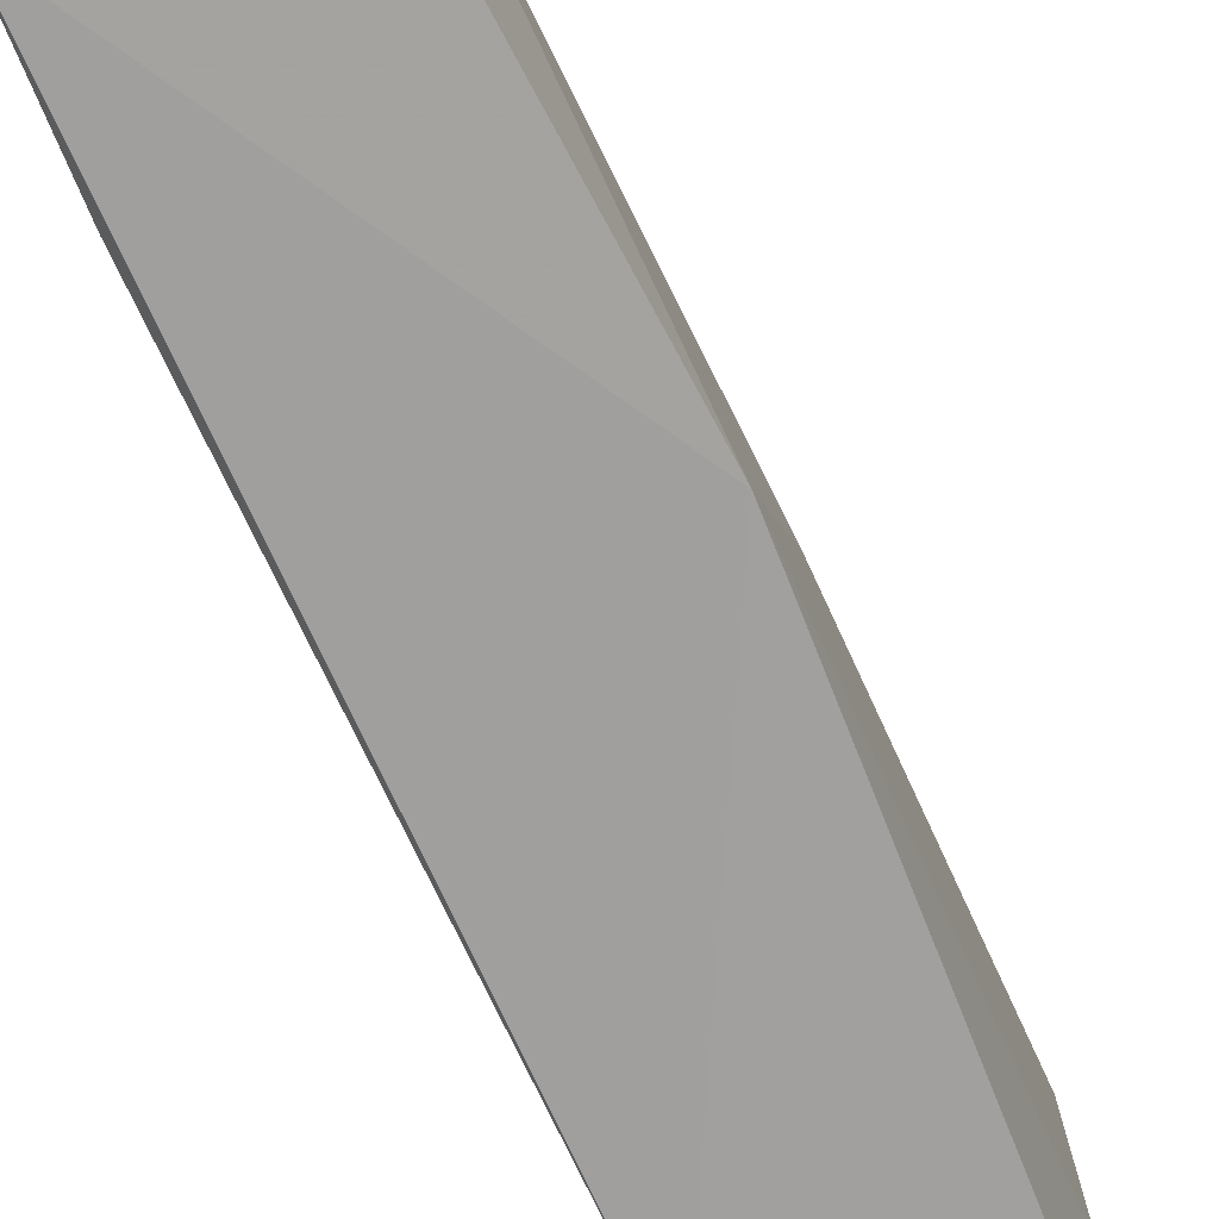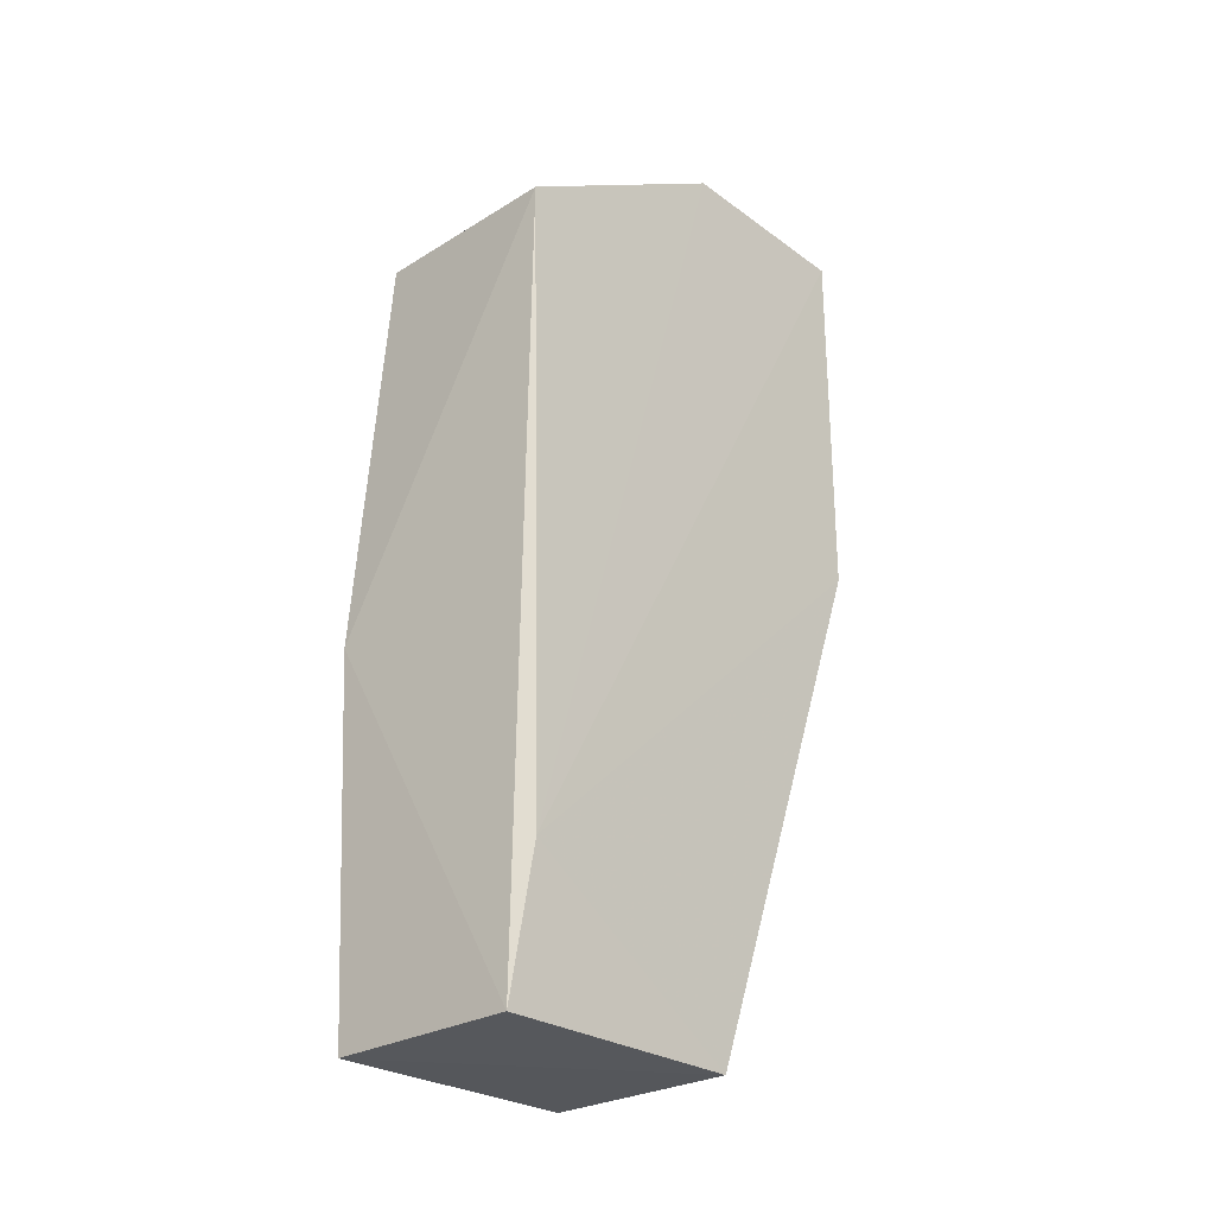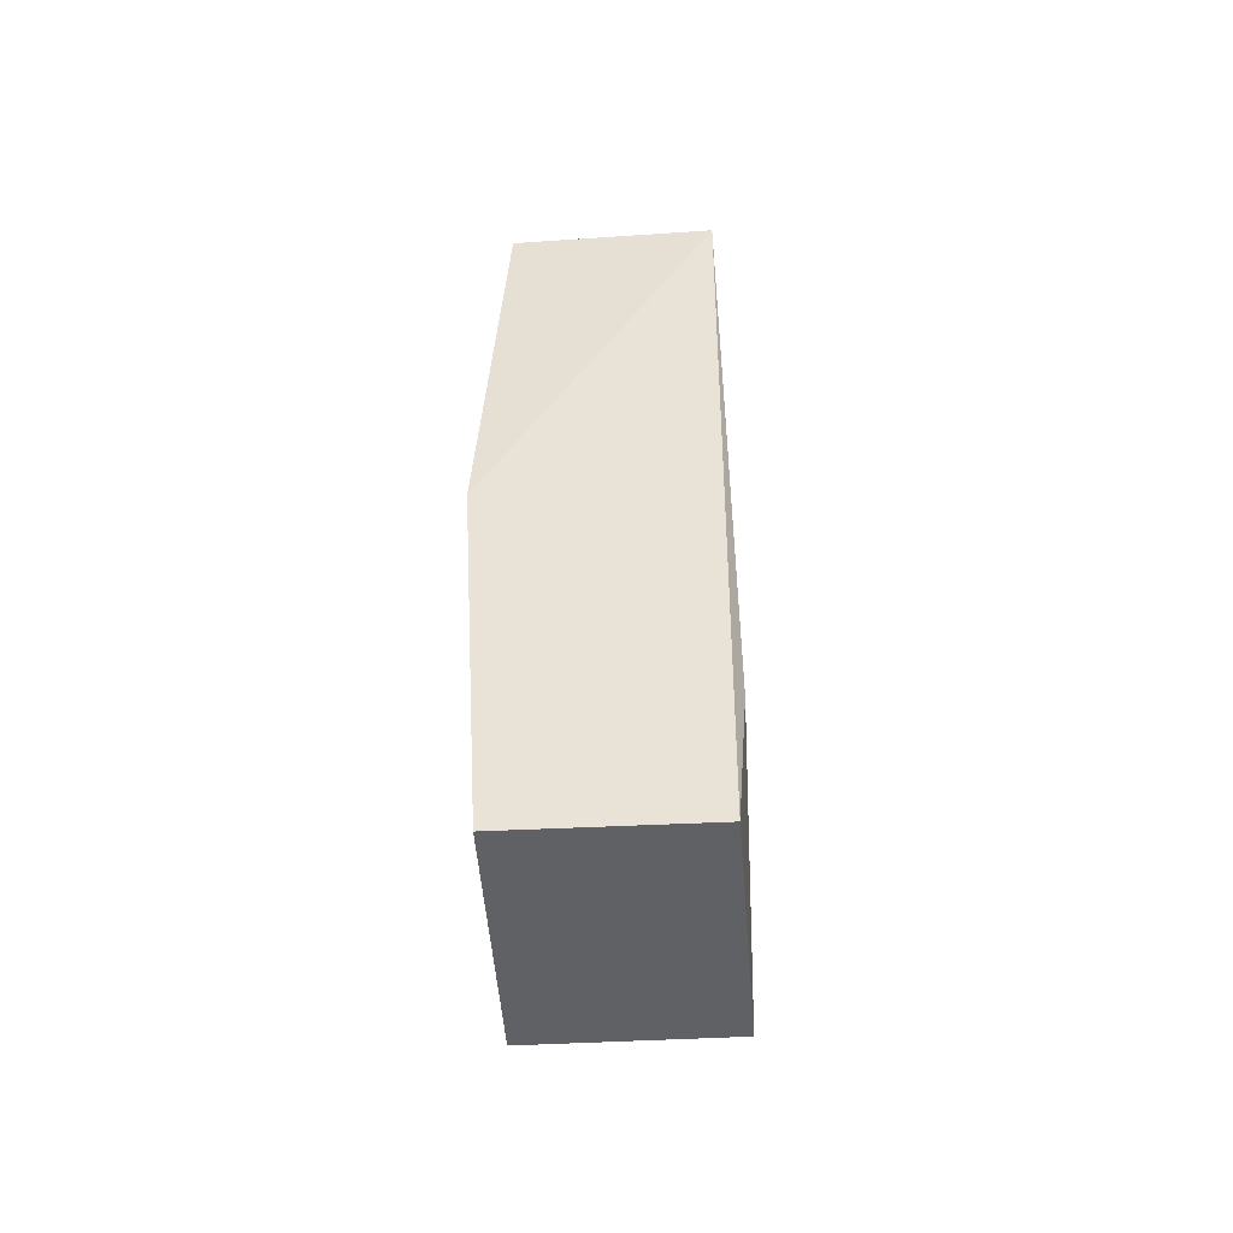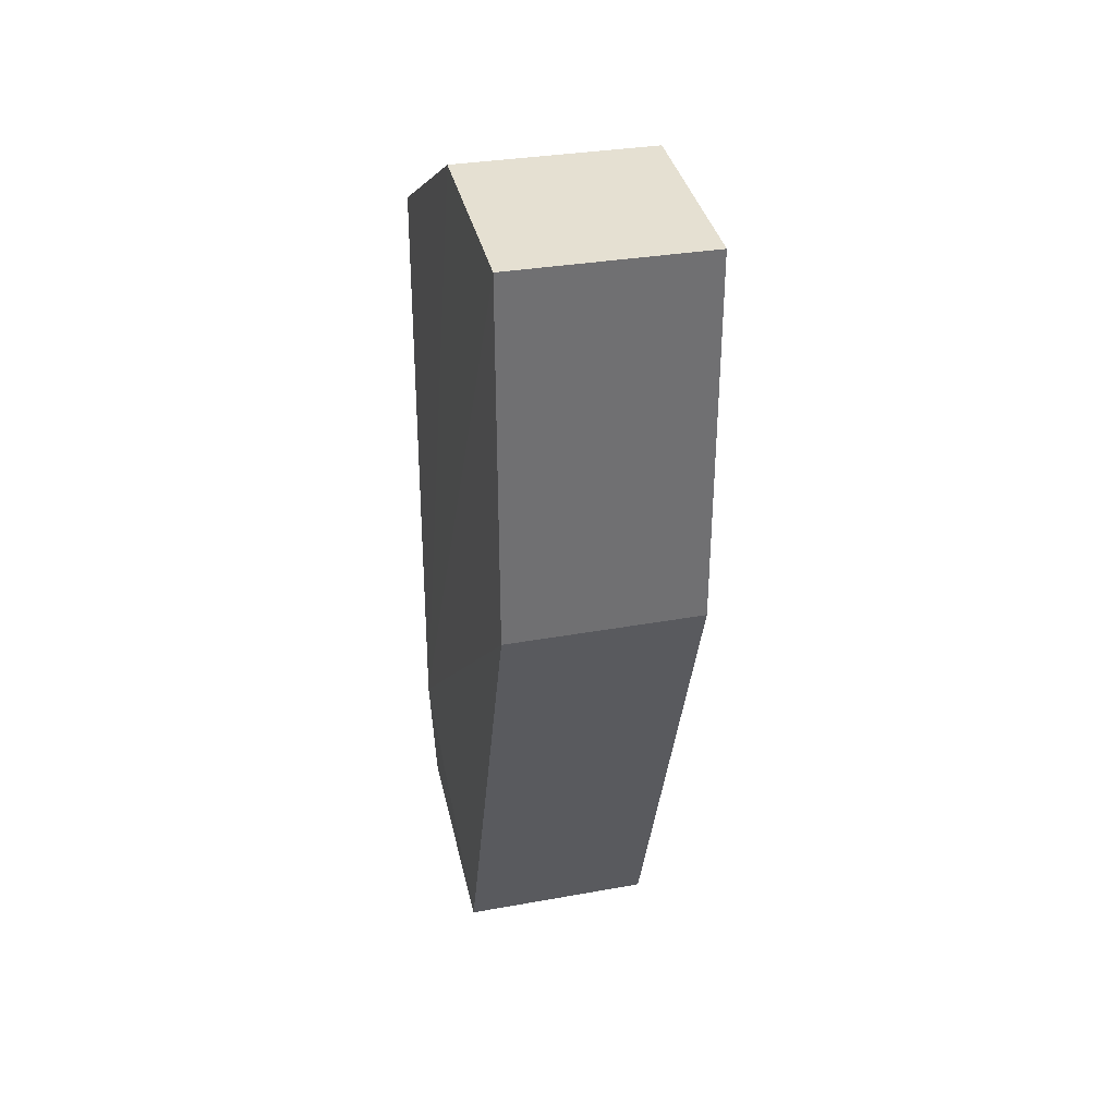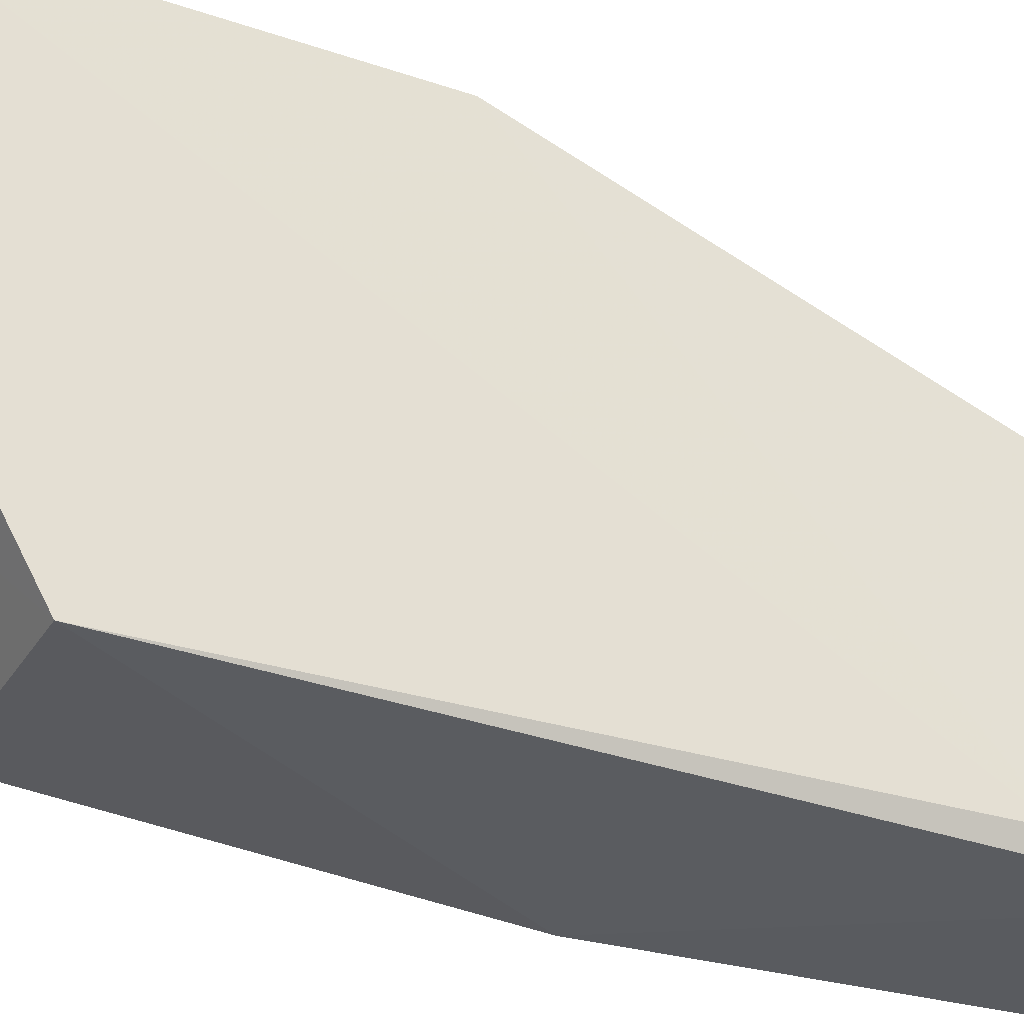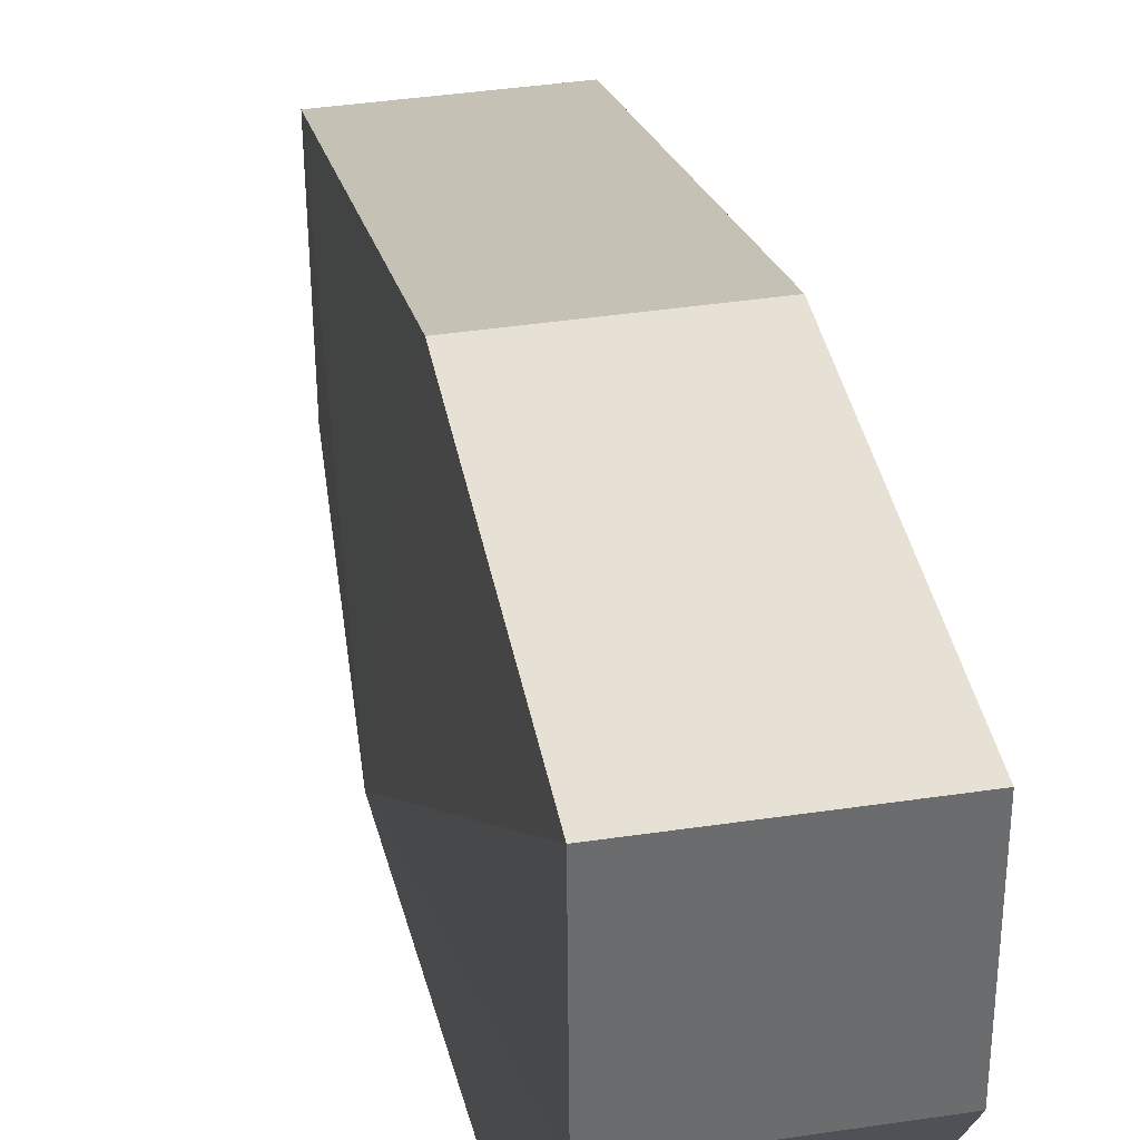
<metadata>
{"format":"obj","ext":"obj","renderer":"f3d","projection":"perspective","resolution":1024,"background":"white","views":[{"elev":-73.5,"azim":24.8,"up":"+Z"},{"elev":-26.6,"azim":-136.8,"up":"+Y"},{"elev":-47.1,"azim":-176.4,"up":"+Y"},{"elev":35.4,"azim":-13.4,"up":"+Y"},{"elev":-31.3,"azim":-116.0,"up":"+Z"},{"elev":39.1,"azim":169.1,"up":"+Z"}]}
</metadata>
<code>
v 0.02427 0.04476 0.02129
v 0.02428 0.002828 0.01233
v 0.02428 0.03875 0.001393
v 0.0153 0.03875 0.001265
v 0.0153 0.02752 0.02131
v 0.02426 0.002847 0.0006129
v 0.0153 0.04519 0.01232
v 0.02533 0.0201 0.0005825
v 0.02428 0.02752 0.02131
v 0.01552 0.002986 0.000829
v 0.02428 0.04512 0.01231
v 0.01529 0.04484 0.0213
v 0.01509 0.009622 0.001723
v 0.0153 0.002828 0.01233
f 8 2 6
f 8 4 3
f 9 5 2
f 9 8 1
f 9 2 8
f 10 8 6
f 10 4 8
f 11 3 4
f 11 4 7
f 11 8 3
f 11 1 8
f 12 11 7
f 12 1 11
f 12 9 1
f 12 5 9
f 13 4 10
f 13 5 12
f 13 12 7
f 13 7 4
f 14 10 6
f 14 6 2
f 14 2 5
f 14 13 10
f 14 5 13

</code>
